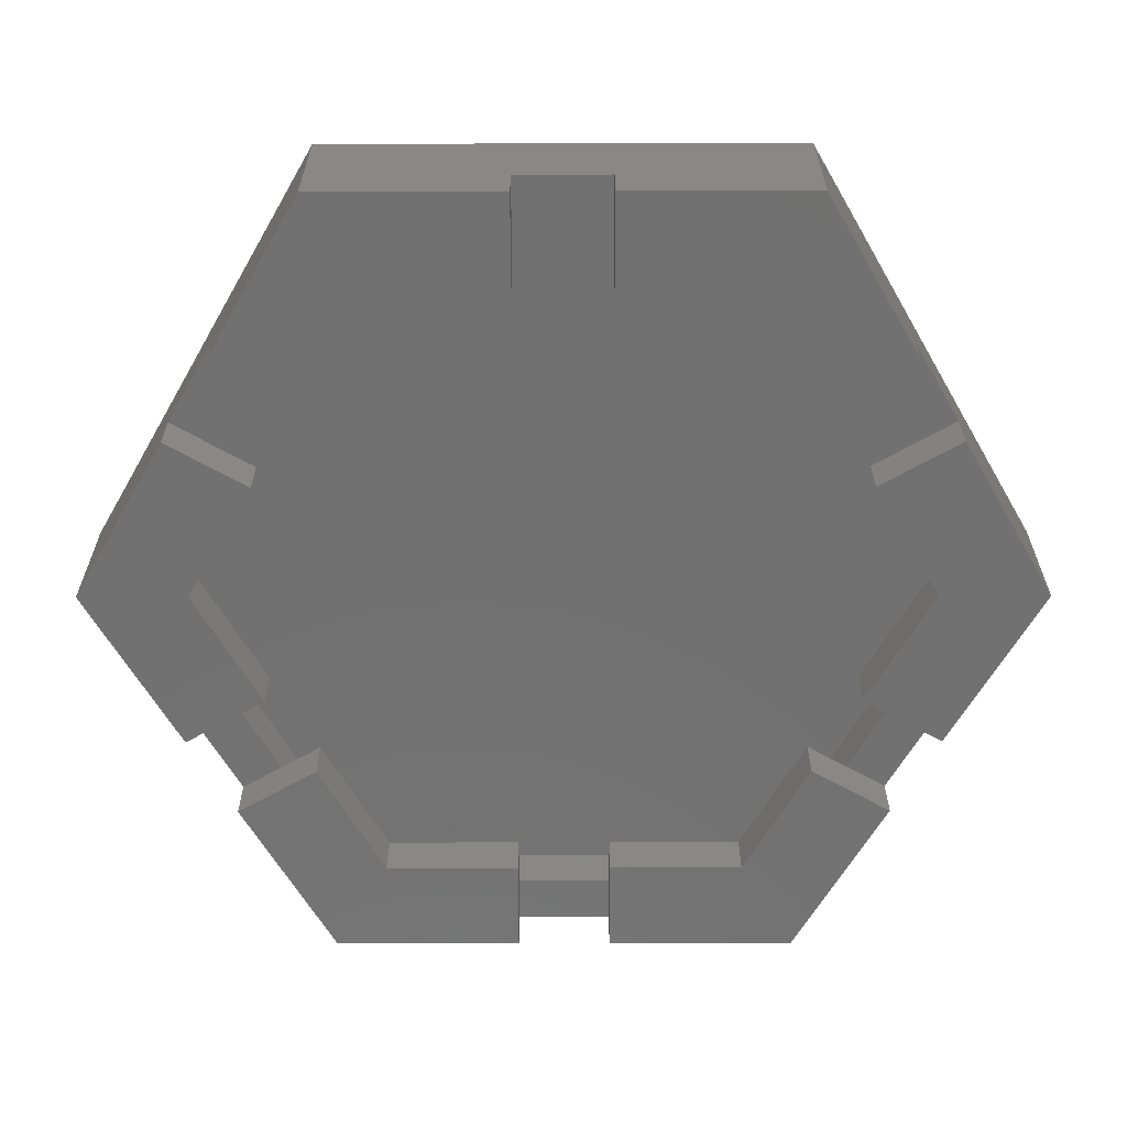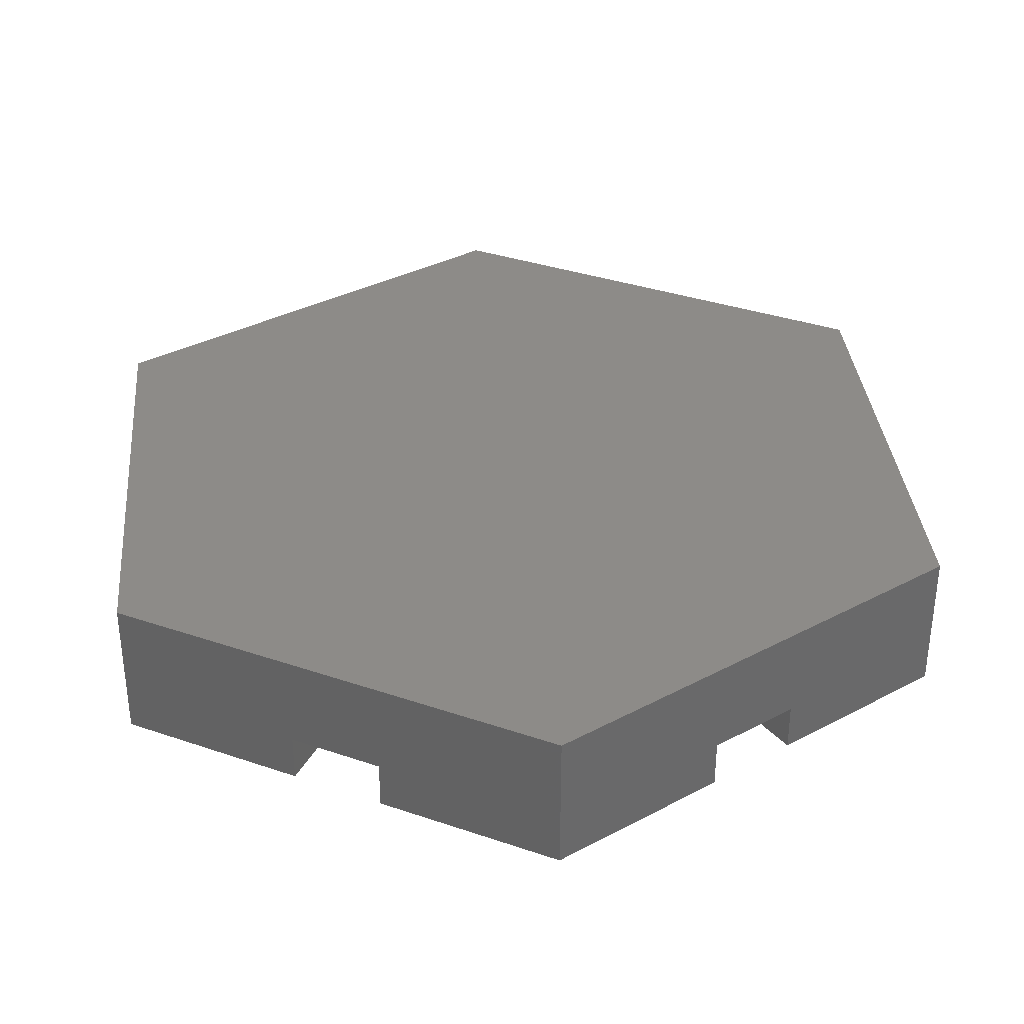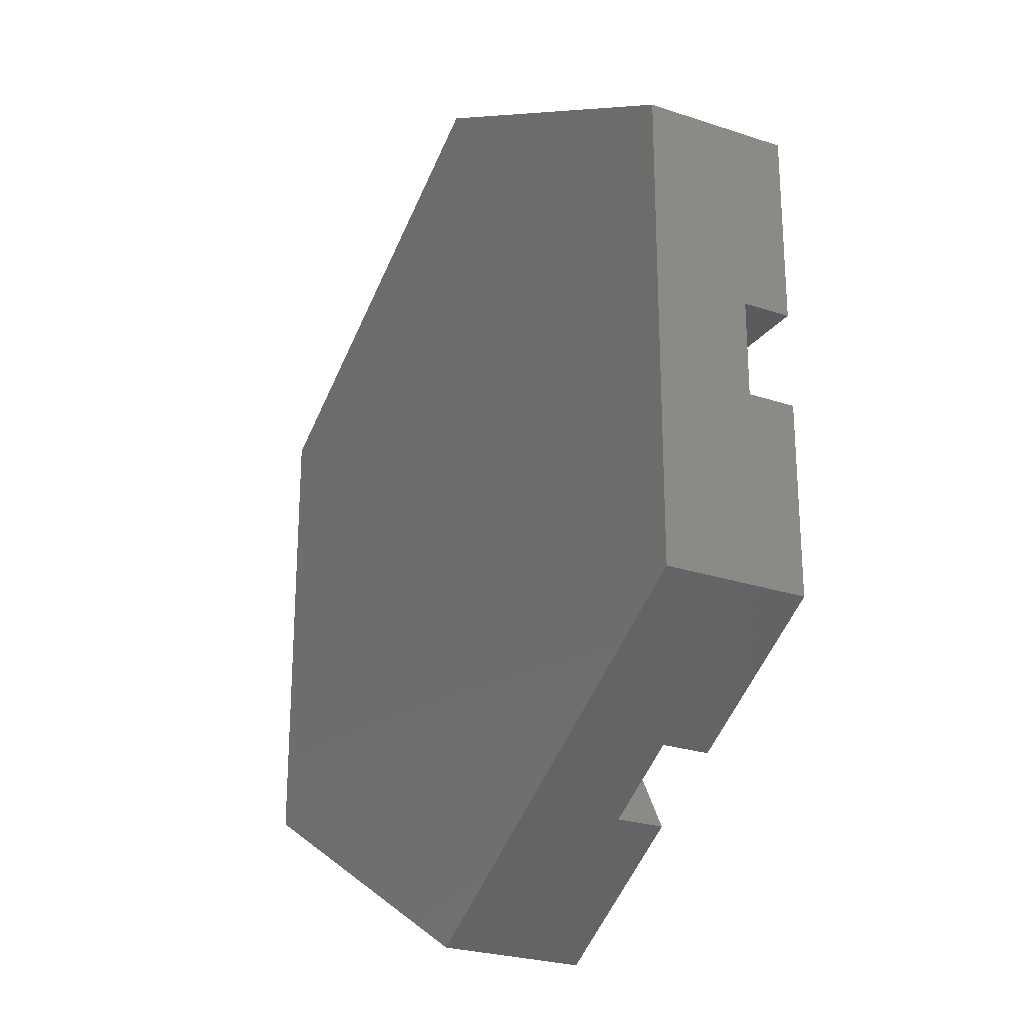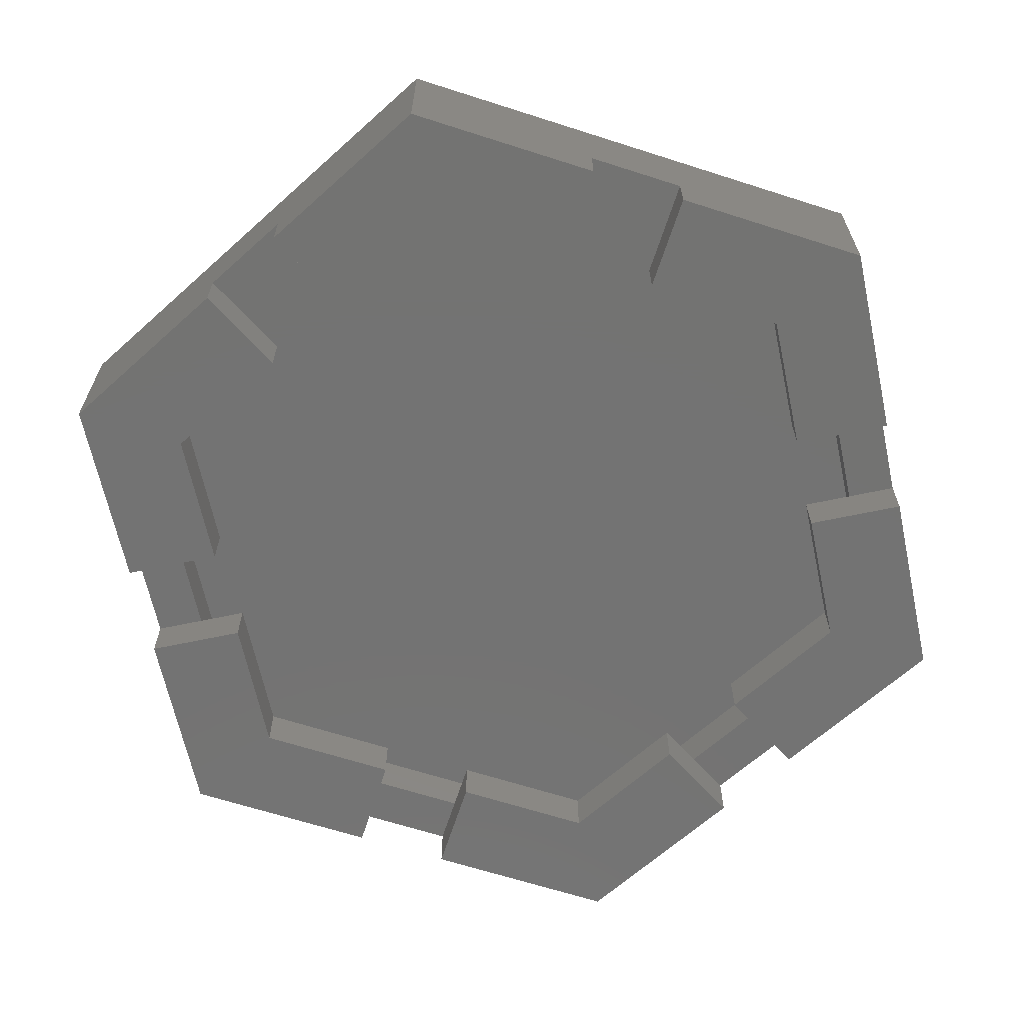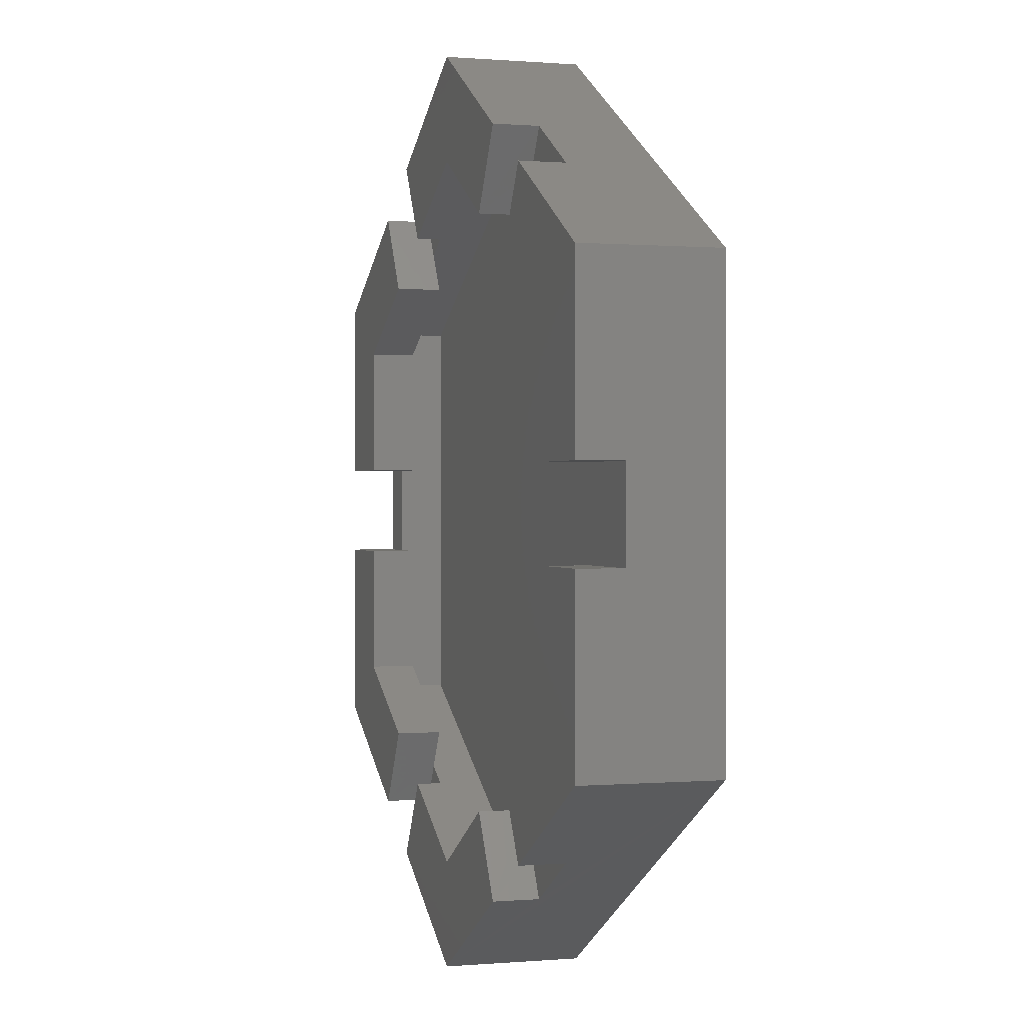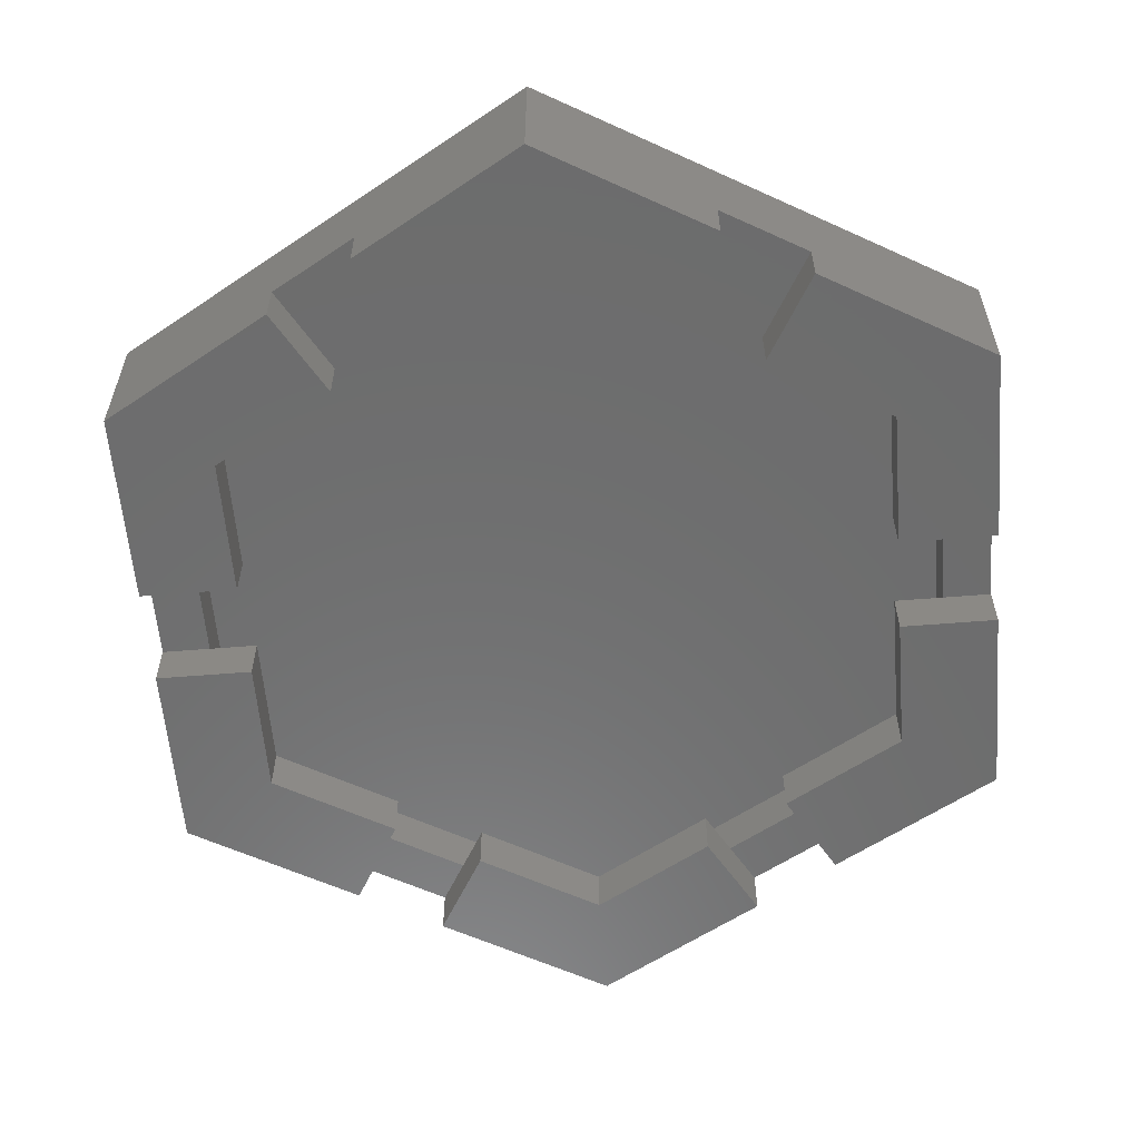
<metadata>
{"format":"stl","ext":"stl","renderer":"f3d","projection":"perspective","resolution":1024,"background":"white","views":[{"elev":-63.1,"azim":-89.9,"up":"+Z"},{"elev":34.9,"azim":114.6,"up":"+Z"},{"elev":-25.3,"azim":61.7,"up":"+Y"},{"elev":-65.2,"azim":132.1,"up":"+Z"},{"elev":0.3,"azim":-107.4,"up":"+Y"},{"elev":-58.9,"azim":64.7,"up":"+Z"}]}
</metadata>
<code>
# stl→obj: 96 verts, 188 faces
v -8.657 -5.006 0
v -8.657 -5.006 3
v -8.657 5.006 3
v -8.657 -1 0
v -6.657 -3.856 0
v -8.657 -1 1
v -5.202 -6.999 0
v -5.202 -6.999 1
v -3.47 -7.998 1
v 0 -10 0
v 0 -10 3
v -7.657 -1 1
v -6.657 -1 1
v -6.657 -1 0
v -8.657 1 1
v -7.657 1 1
v -8.657 1 0
v -8.657 5.006 0
v -6.657 3.856 0
v -6.657 1 0
v -5.202 6.999 0
v -4.203 5.272 0
v -5.202 6.999 1
v -3.47 7.998 1
v 0 10 3
v 0 10 0
v -7.657 -4.431 1
v -7.657 -4.431 2
v 0 -8.849 2
v -6.657 -3.856 1
v -4.703 -6.136 1
v -4.203 -5.272 1
v -7.657 4.431 1
v -7.657 4.431 2
v -6.657 1 1
v -6.657 3.856 1
v -4.703 6.136 1
v -2.97 7.135 1
v 0 8.849 1
v 0 8.849 2
v -4.203 -5.272 0
v -4.203 5.272 1
v -2.97 -7.135 1
v -3.47 -7.998 0
v -2.471 -6.271 1
v -2.471 -6.271 0
v -3.47 7.998 0
v -2.471 6.271 0
v 0 7.697 0
v 0 -8.849 1
v 0 -7.697 1
v -2.471 6.271 1
v 0 -7.697 0
v 0 7.697 1
v 3.47 -7.998 0
v 3.47 -7.998 1
v 5.202 -6.999 1
v 8.657 -5.006 0
v 8.657 -5.006 3
v 7.657 -4.431 2
v 2.471 -6.271 1
v 2.97 -7.135 1
v 7.657 4.431 2
v 2.471 -6.271 0
v 2.471 6.271 0
v 2.471 6.271 1
v 2.97 7.135 1
v 4.703 6.136 1
v 7.657 4.431 1
v 8.657 5.006 3
v 3.47 7.998 0
v 3.47 7.998 1
v 4.703 -6.136 1
v 5.202 6.999 1
v 4.203 -5.272 0
v 4.203 -5.272 1
v 6.657 -3.856 1
v 5.202 -6.999 0
v 6.657 -3.856 0
v 4.203 5.272 0
v 4.203 5.272 1
v 5.202 6.999 0
v 6.657 3.856 0
v 6.657 3.856 1
v 7.657 -4.431 1
v 8.657 5.006 0
v 6.657 -1 0
v 8.657 -1 0
v 6.657 -1 1
v 7.657 -1 1
v 8.657 -1 1
v 6.657 1 0
v 6.657 1 1
v 8.657 1 0
v 7.657 1 1
v 8.657 1 1
f 1 2 3
f 1 4 5
f 1 6 4
f 1 3 6
f 1 5 7
f 1 7 2
f 2 7 8
f 2 8 9
f 2 9 10
f 2 10 11
f 2 11 3
f 4 6 12
f 4 12 13
f 4 14 5
f 4 13 14
f 6 15 16
f 6 3 15
f 6 16 12
f 17 15 18
f 17 18 19
f 17 20 15
f 17 19 20
f 15 3 18
f 15 20 16
f 18 3 21
f 18 21 22
f 18 22 19
f 3 23 21
f 3 24 23
f 3 11 25
f 3 26 24
f 3 25 26
f 27 28 29
f 27 12 28
f 27 30 12
f 27 31 32
f 27 32 30
f 27 29 31
f 28 12 16
f 28 16 33
f 28 33 34
f 28 34 29
f 12 30 13
f 16 20 35
f 16 35 33
f 33 35 36
f 33 36 37
f 33 37 34
f 34 37 38
f 34 38 39
f 34 39 40
f 34 40 29
f 5 30 32
f 5 14 13
f 5 13 30
f 5 41 7
f 5 32 41
f 20 19 36
f 20 36 35
f 19 22 36
f 36 22 42
f 36 42 37
f 7 41 8
f 8 31 9
f 8 41 31
f 21 23 37
f 21 37 42
f 21 42 22
f 23 24 38
f 23 38 37
f 31 41 32
f 31 43 9
f 31 29 43
f 44 9 43
f 44 43 45
f 44 46 10
f 44 45 46
f 44 10 9
f 47 24 26
f 47 48 24
f 47 49 48
f 47 26 49
f 24 48 38
f 43 50 51
f 43 29 50
f 43 51 45
f 38 48 52
f 38 52 39
f 46 45 51
f 46 53 10
f 46 51 53
f 48 49 52
f 52 49 54
f 52 54 39
f 10 53 55
f 10 55 11
f 11 55 56
f 11 56 57
f 11 57 58
f 11 58 59
f 11 59 25
f 50 29 60
f 50 61 51
f 50 62 61
f 50 60 62
f 29 40 63
f 29 63 60
f 53 51 61
f 53 64 55
f 53 61 64
f 49 26 65
f 49 65 54
f 54 65 66
f 54 66 67
f 54 67 39
f 39 67 40
f 40 67 68
f 40 68 69
f 40 69 63
f 26 25 70
f 26 71 65
f 26 72 71
f 26 70 72
f 25 59 70
f 64 61 62
f 64 62 56
f 64 56 55
f 65 71 66
f 66 71 67
f 62 73 57
f 62 57 56
f 62 60 73
f 67 71 72
f 67 72 68
f 72 74 68
f 72 70 74
f 75 76 77
f 75 78 76
f 75 79 58
f 75 77 79
f 75 58 78
f 76 73 77
f 76 78 73
f 80 81 68
f 80 68 74
f 80 82 83
f 80 74 82
f 80 83 81
f 81 83 84
f 81 84 69
f 81 69 68
f 73 78 57
f 73 85 77
f 73 60 85
f 78 58 57
f 82 74 70
f 82 86 83
f 82 70 86
f 79 77 87
f 79 87 88
f 79 88 58
f 77 89 87
f 77 85 89
f 87 89 90
f 87 90 91
f 87 91 88
f 89 85 90
f 92 93 83
f 92 83 94
f 92 94 93
f 93 84 83
f 93 95 84
f 93 94 95
f 83 86 94
f 84 95 69
f 85 60 63
f 85 63 90
f 90 95 96
f 90 63 95
f 90 96 91
f 95 63 69
f 95 94 96
f 58 88 91
f 58 91 59
f 59 91 96
f 59 96 86
f 59 86 70
f 94 86 96

</code>
